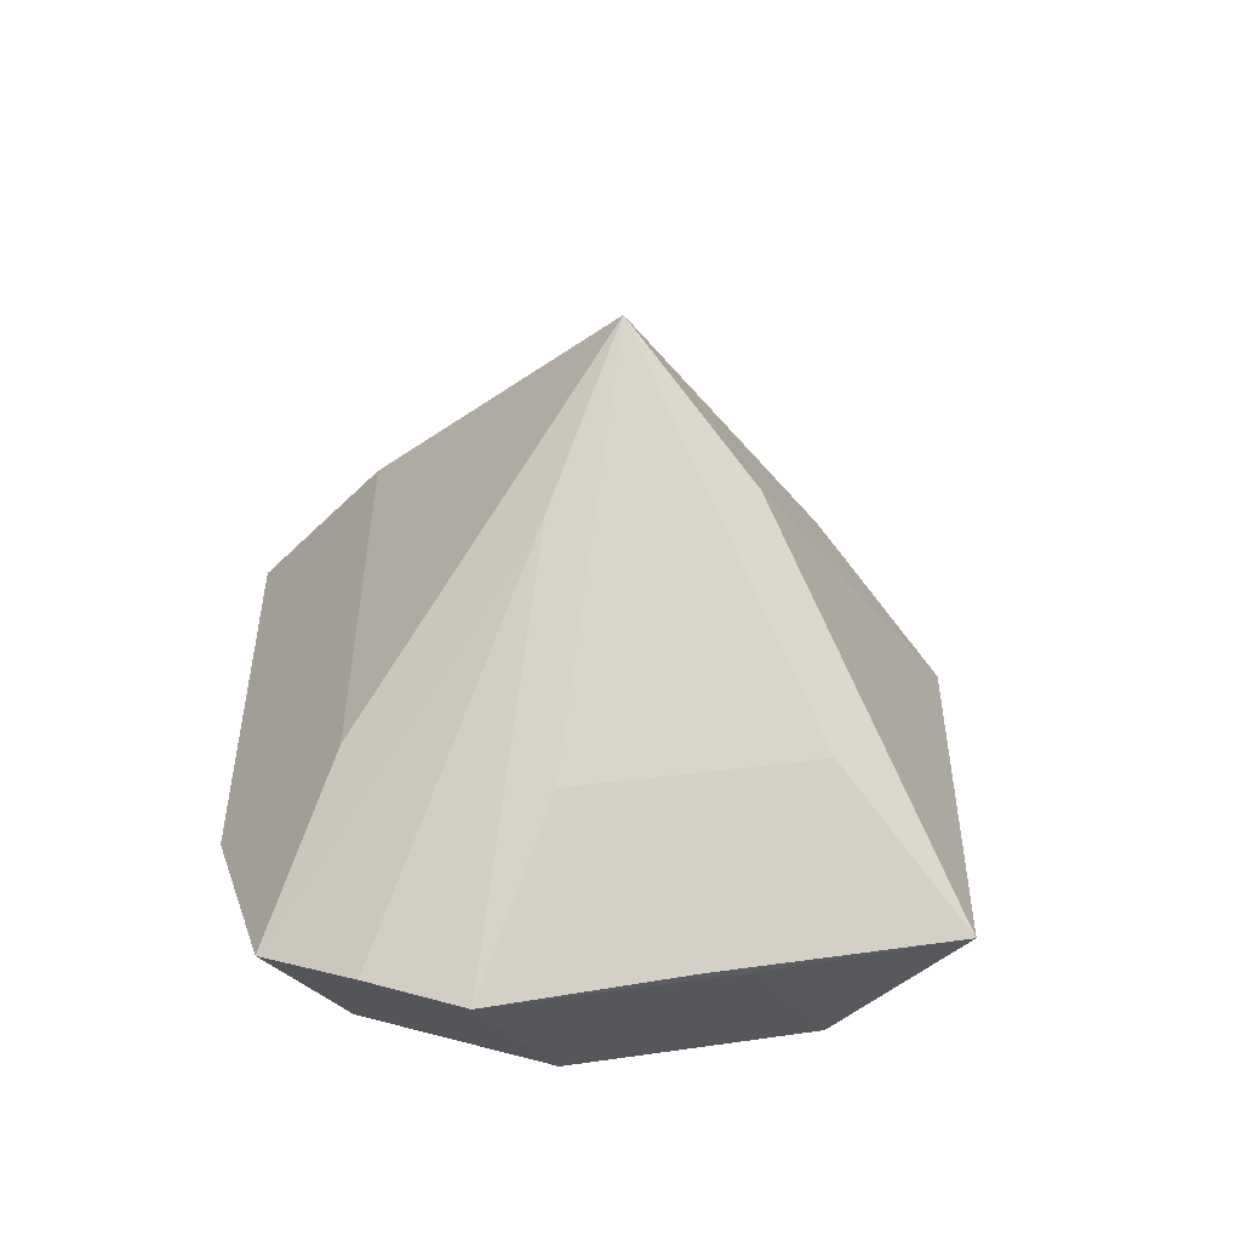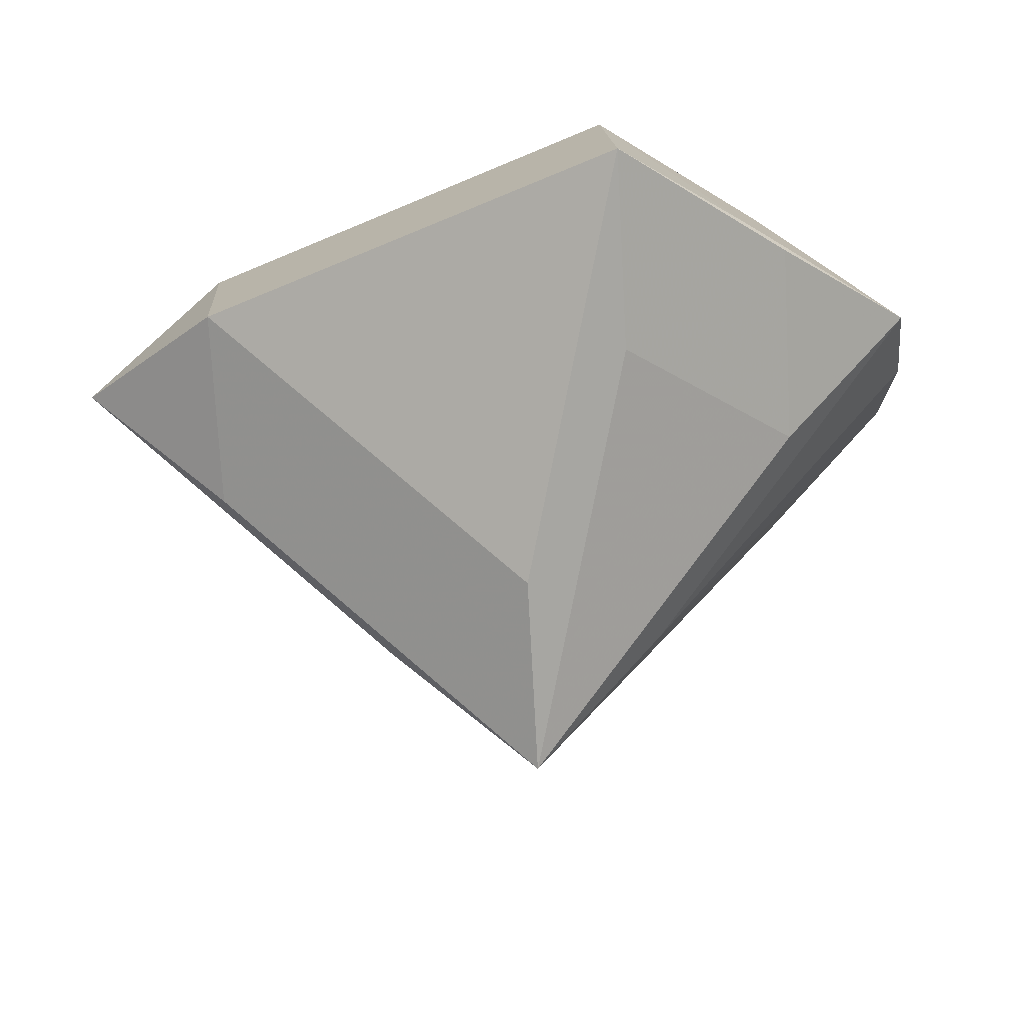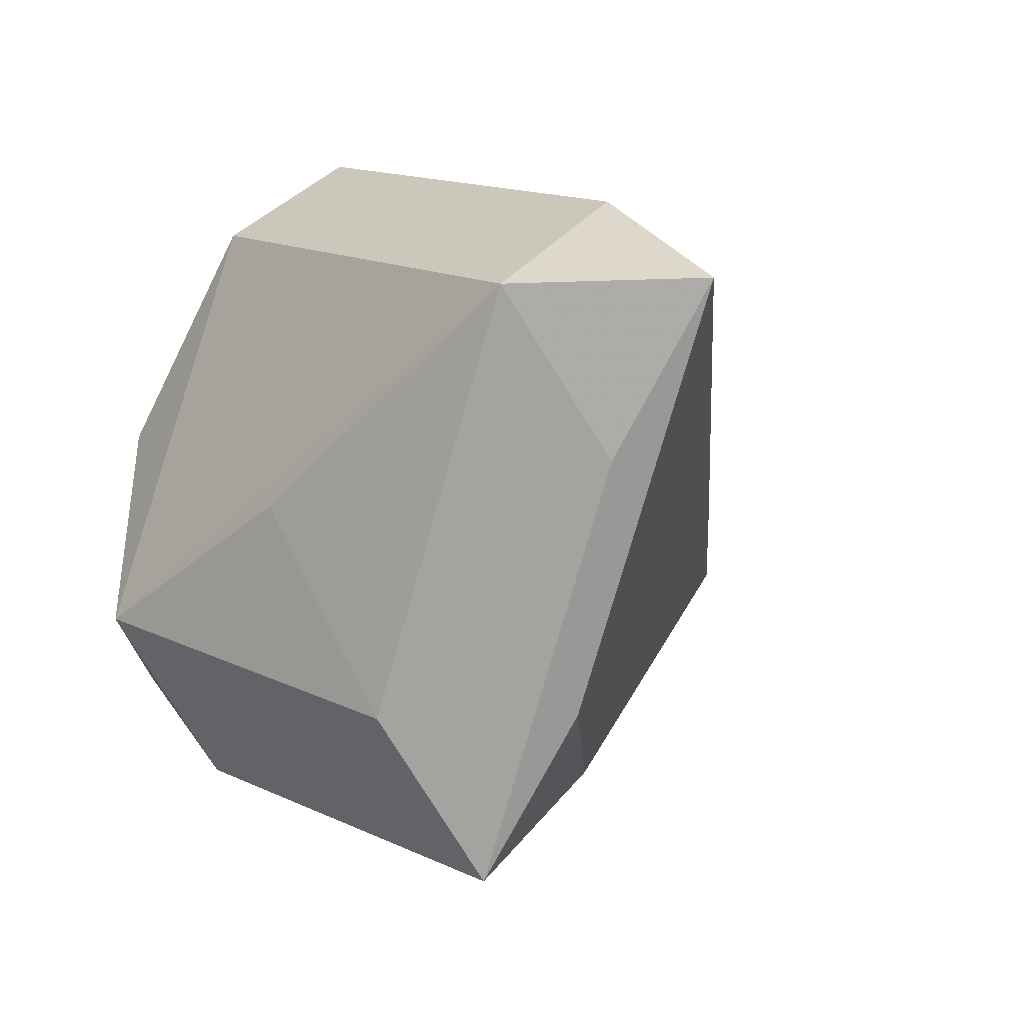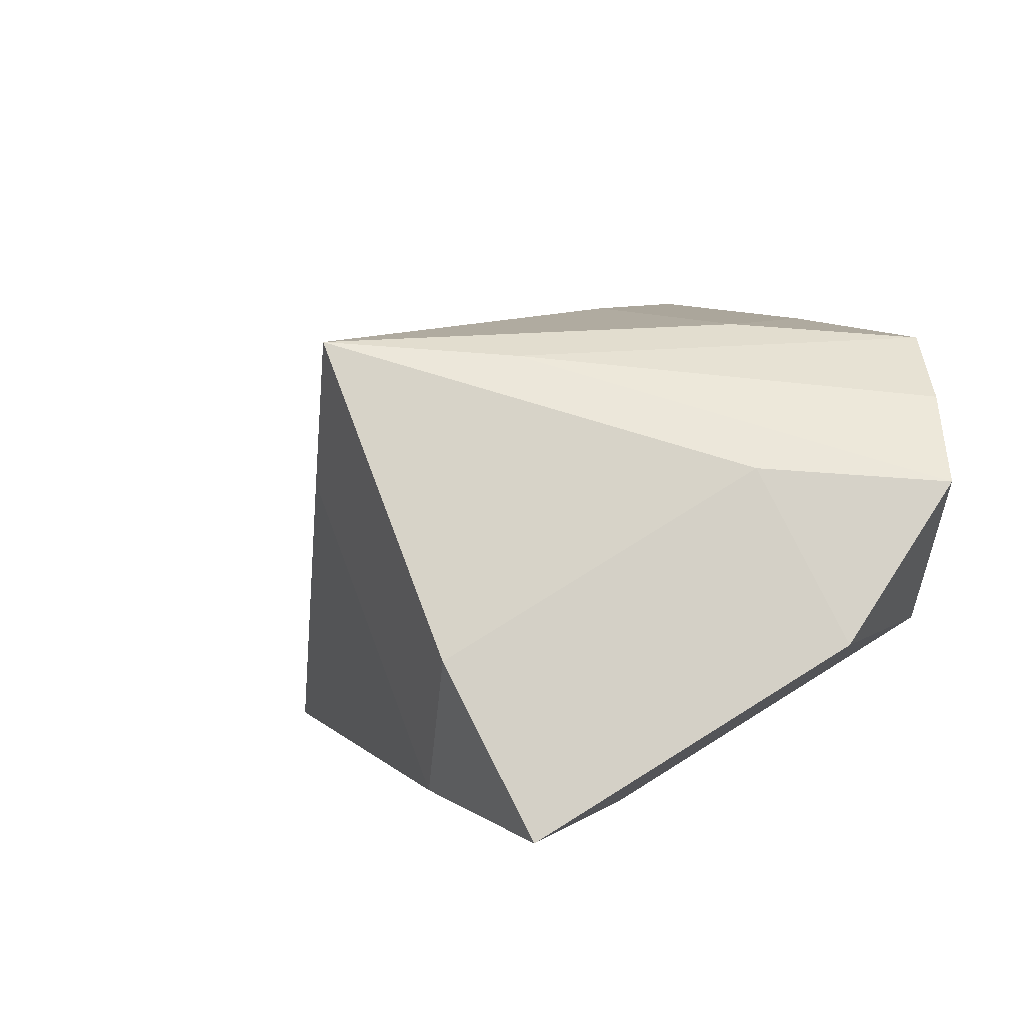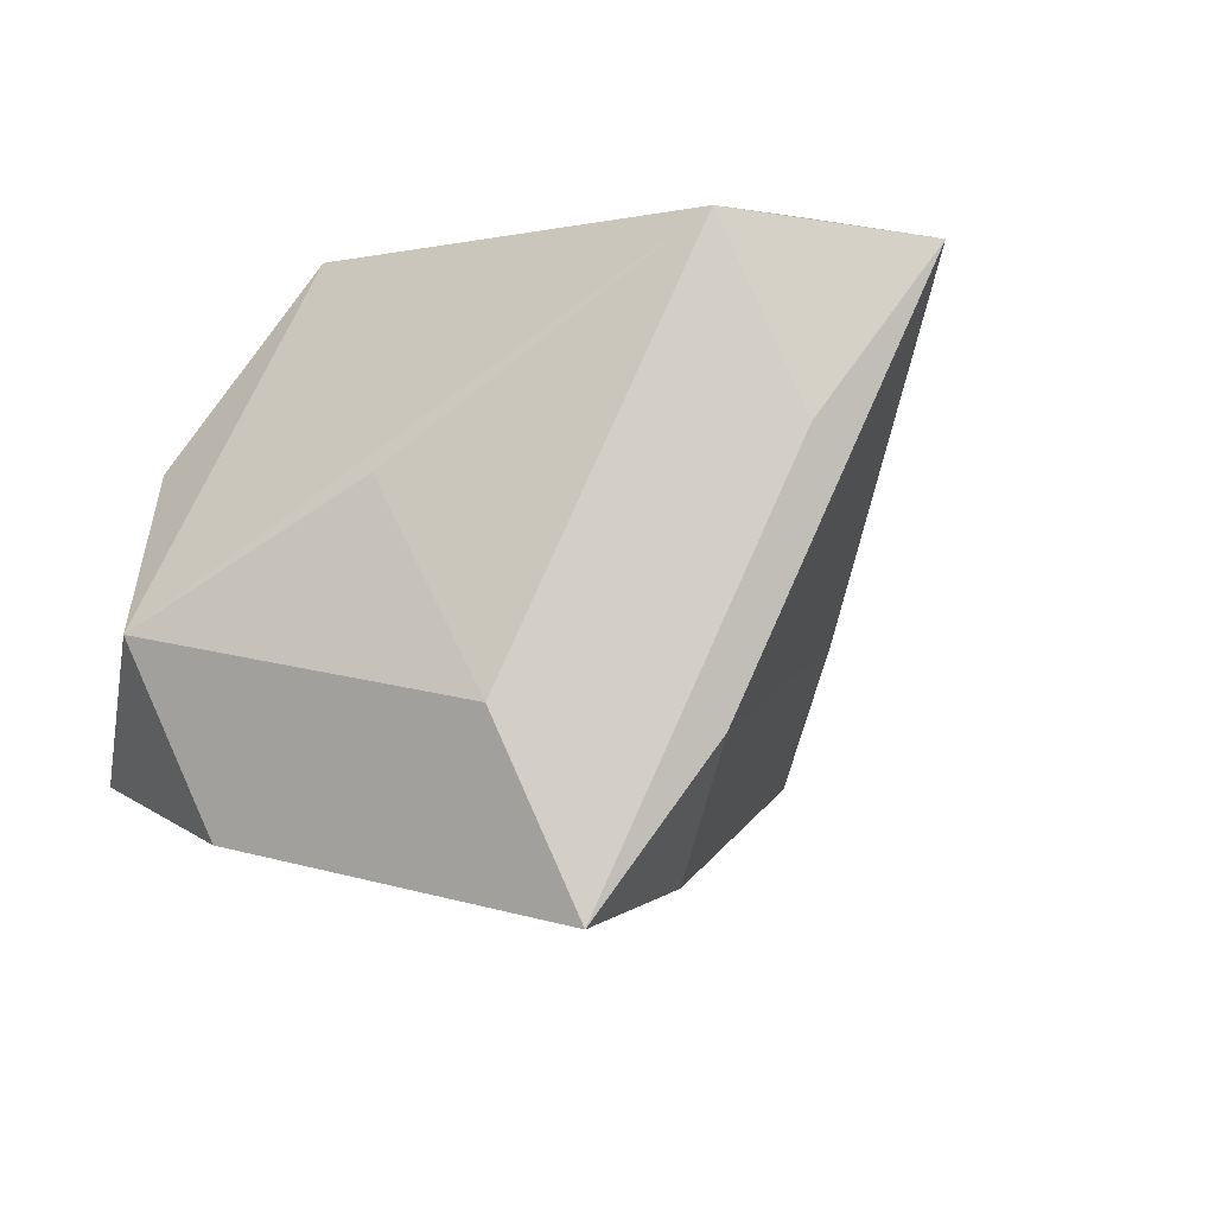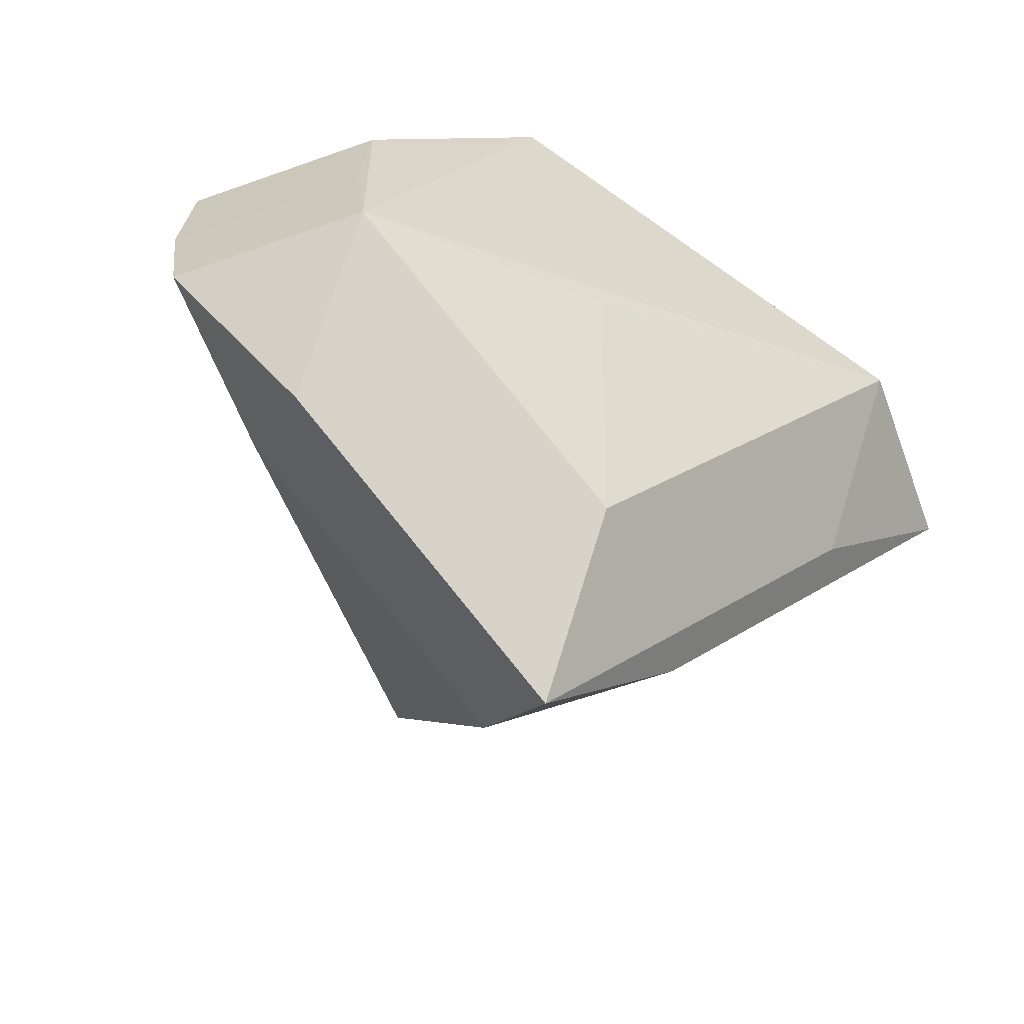
<metadata>
{"format":"obj","ext":"obj","renderer":"f3d","projection":"perspective","resolution":1024,"background":"white","views":[{"elev":25.4,"azim":119.1,"up":"+Z"},{"elev":60.7,"azim":-4.4,"up":"+Y"},{"elev":-22.4,"azim":-131.5,"up":"+Y"},{"elev":-45.9,"azim":39.7,"up":"+Y"},{"elev":-45.9,"azim":-145.1,"up":"+Y"},{"elev":-59.6,"azim":155.2,"up":"+Y"}]}
</metadata>
<code>
v 0.02274 -0.005673 0.07389
v 0.01561 -0.0128 0.07389
v 0.01561 -0.005673 0.06676
v 0.01561 -0.005673 0.08102
v 0.002359 -0.003004 0.06729
v -0.006492 0.0004072 0.09051
v 0.007764 0.0004072 0.09051
v 0.0006362 0.007535 0.09051
v 0.0006362 0.0004072 0.09764
v -0.007255 -0.01387 0.07975
v -0.0001269 -0.021 0.07975
v -0.0001269 -0.01387 0.07262
v -0.0001269 -0.01387 0.08688
v -0.02213 0.003151 0.0749
v -0.015 -0.003977 0.0749
v -0.015 0.01028 0.0749
v -0.015 0.003151 0.06778
v -0.015 0.003151 0.08203
v 0.02309 -2.195e-05 0.07461
v 0.01596 -2.195e-05 0.06748
v 0.02253 0.005318 0.07451
v 0.0154 0.01245 0.07451
v 0.0154 0.005318 0.06738
v 0.0154 0.005318 0.08164
v 0.01343 0.01421 0.07403
v 0.006301 0.02134 0.07403
v 0.006301 0.01421 0.0669
v 0.006301 0.01421 0.08116
f 14 10 6
f 13 10 11
f 13 4 9
f 18 16 14
f 26 16 8
f 19 21 7
f 1 2 3
f 4 2 1
f 19 7 1
f 25 27 26
f 3 27 23
f 14 16 17
f 17 27 3
f 17 15 14
f 9 24 28
f 22 24 21
f 3 23 20
f 3 12 5
f 12 17 5
f 5 17 3
f 2 12 3
f 11 12 2
f 13 6 10
f 9 6 13
f 11 2 13
f 13 2 4
f 18 6 9
f 14 6 18
f 8 18 9
f 16 18 8
f 24 7 21
f 9 7 24
f 11 10 15
f 15 10 14
f 1 7 9
f 9 4 1
f 27 25 23
f 23 25 21
f 26 27 17
f 17 16 26
f 17 12 11
f 11 15 17
f 28 8 9
f 26 8 28
f 21 25 22
f 22 25 26
f 26 28 22
f 22 28 24
f 20 1 3
f 19 1 20
f 20 23 21
f 20 21 19

</code>
